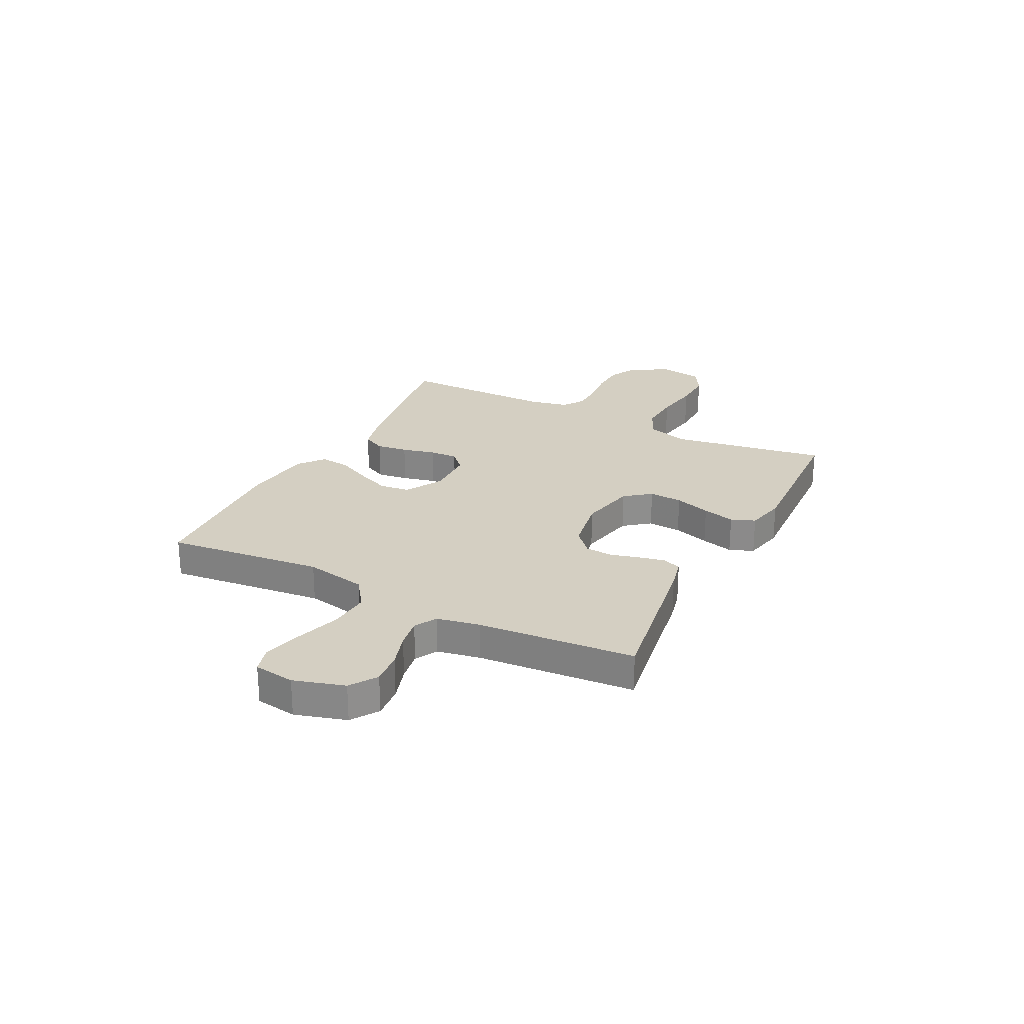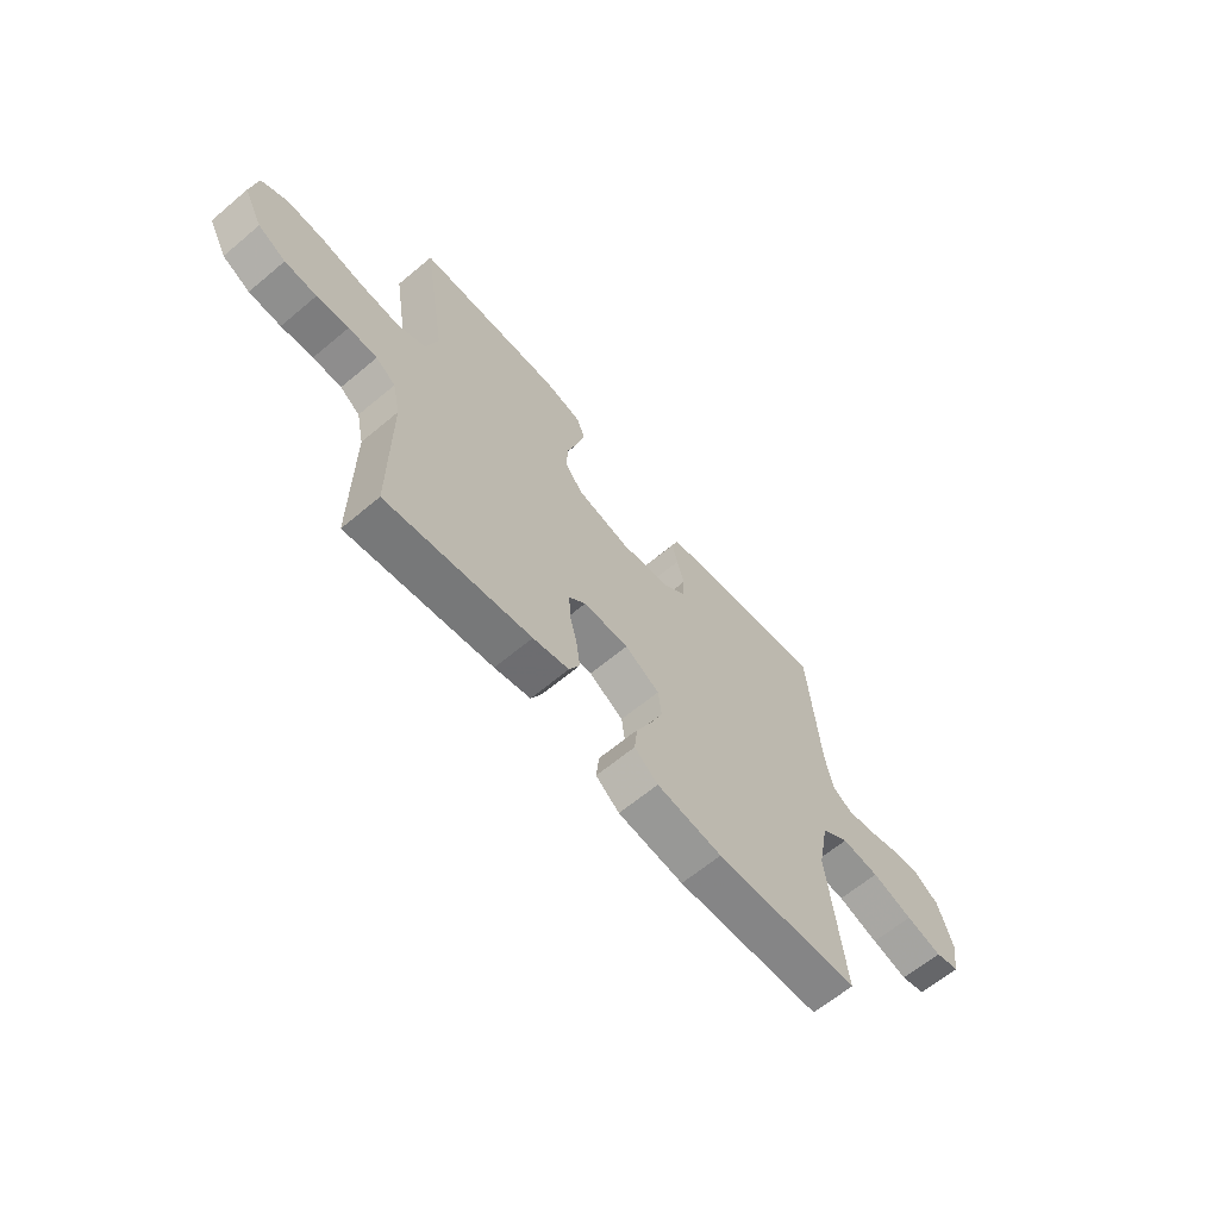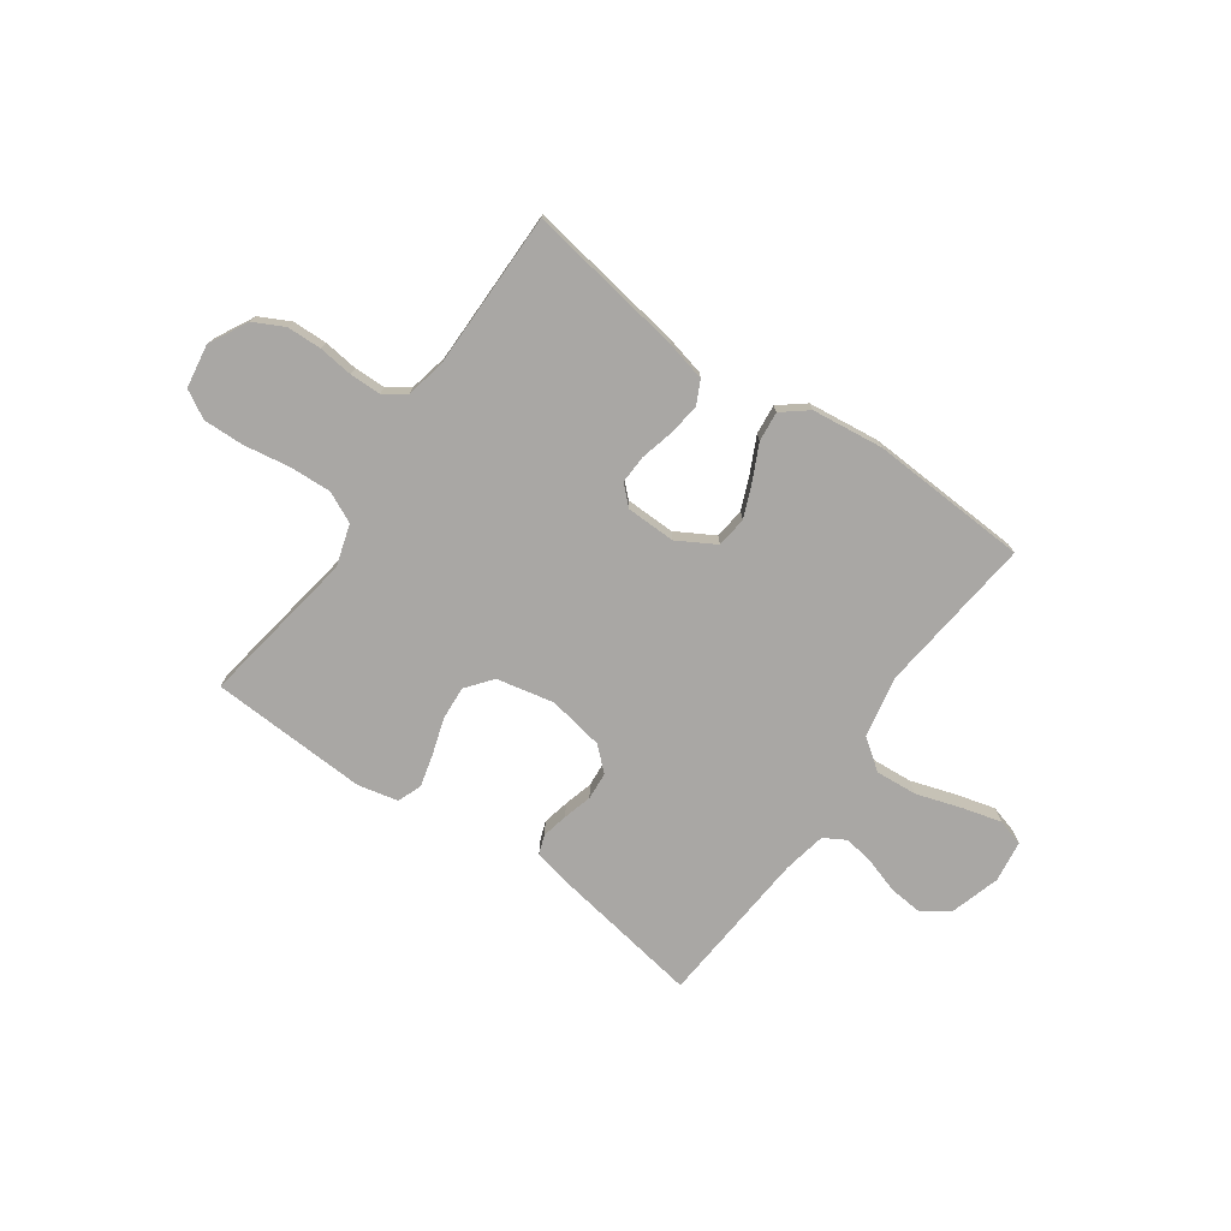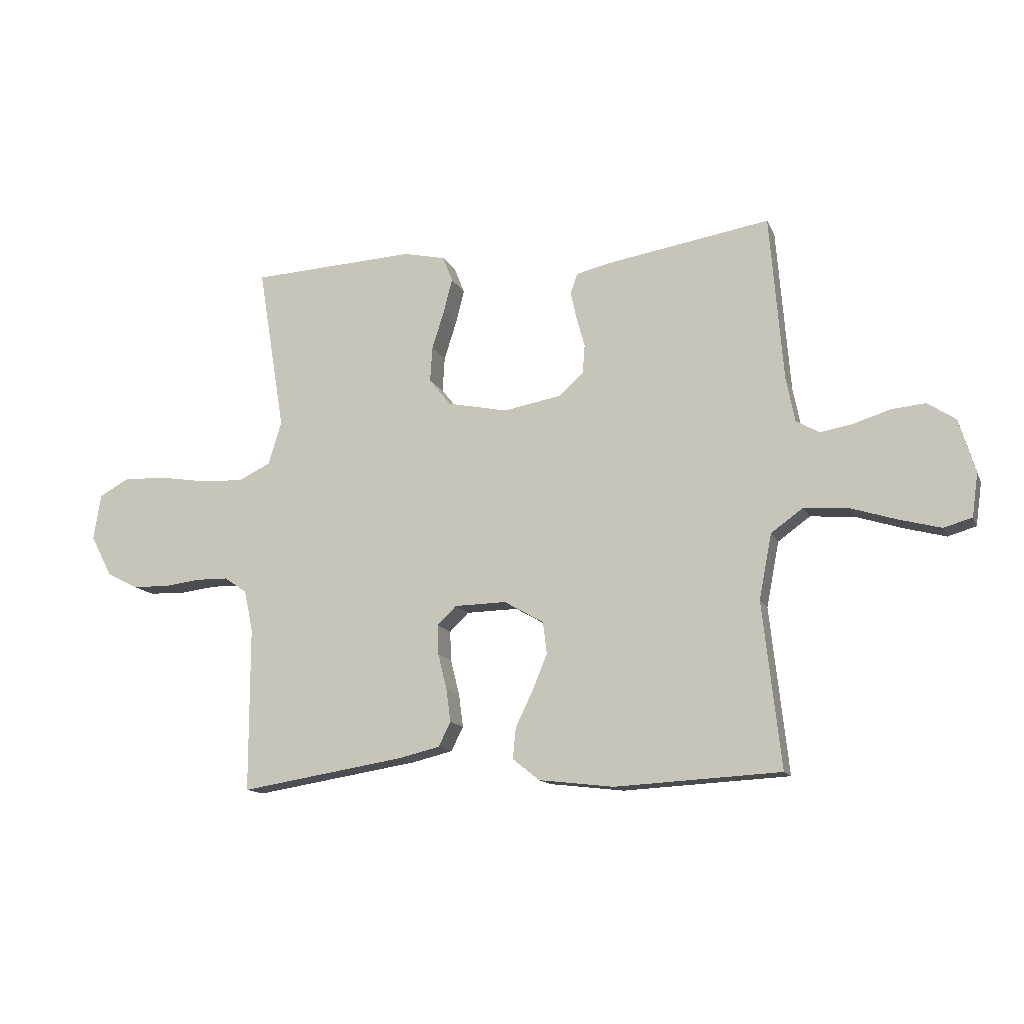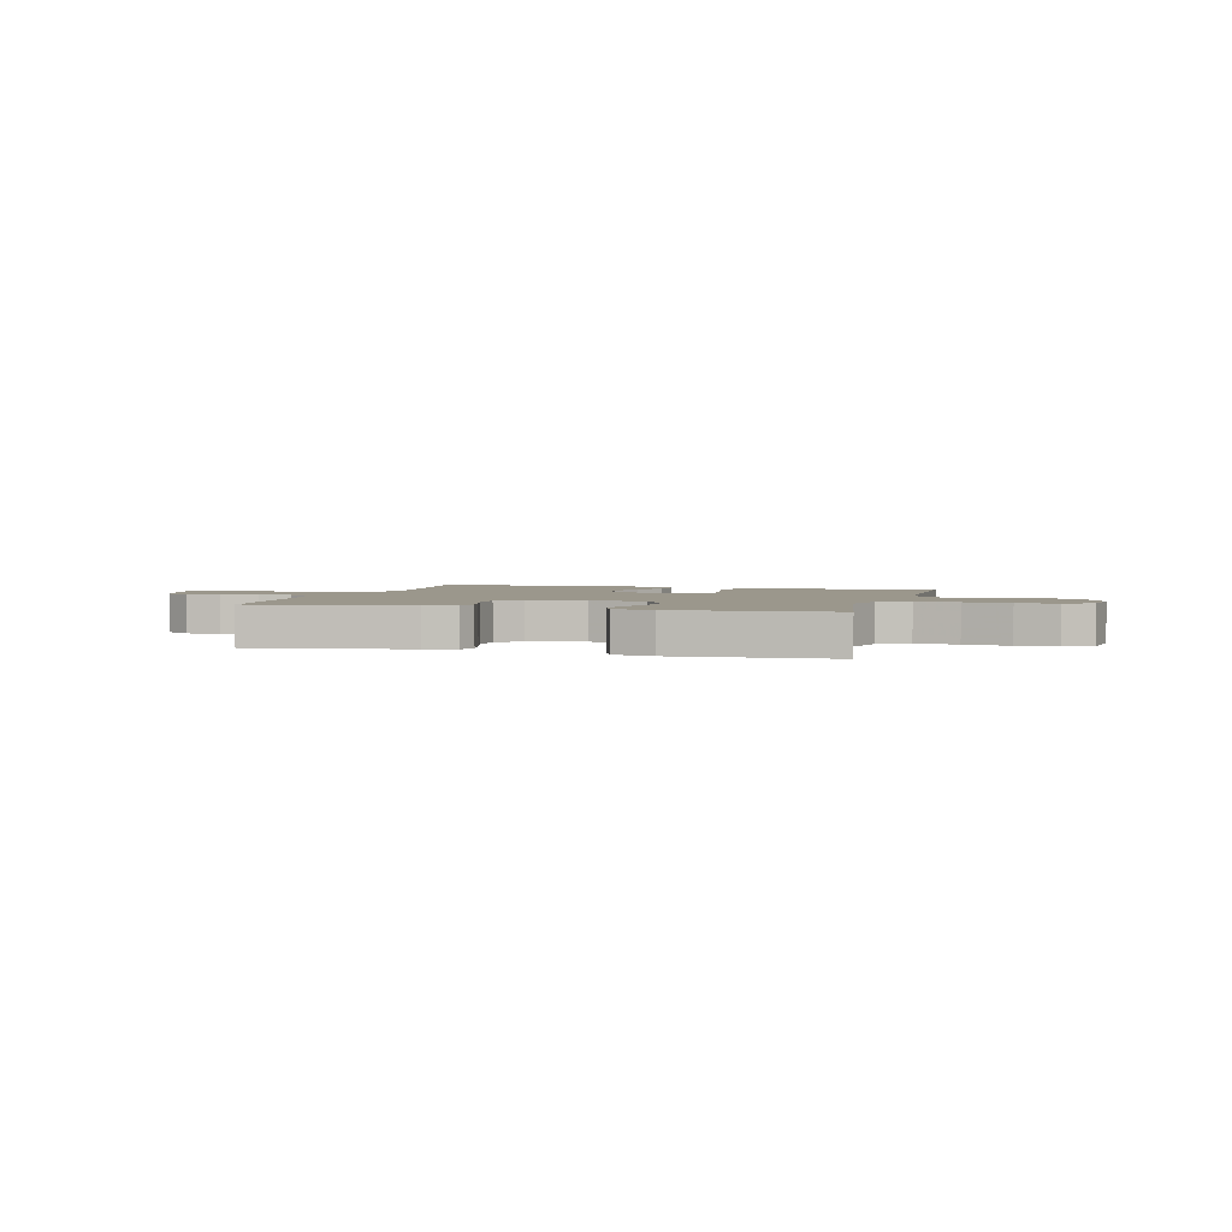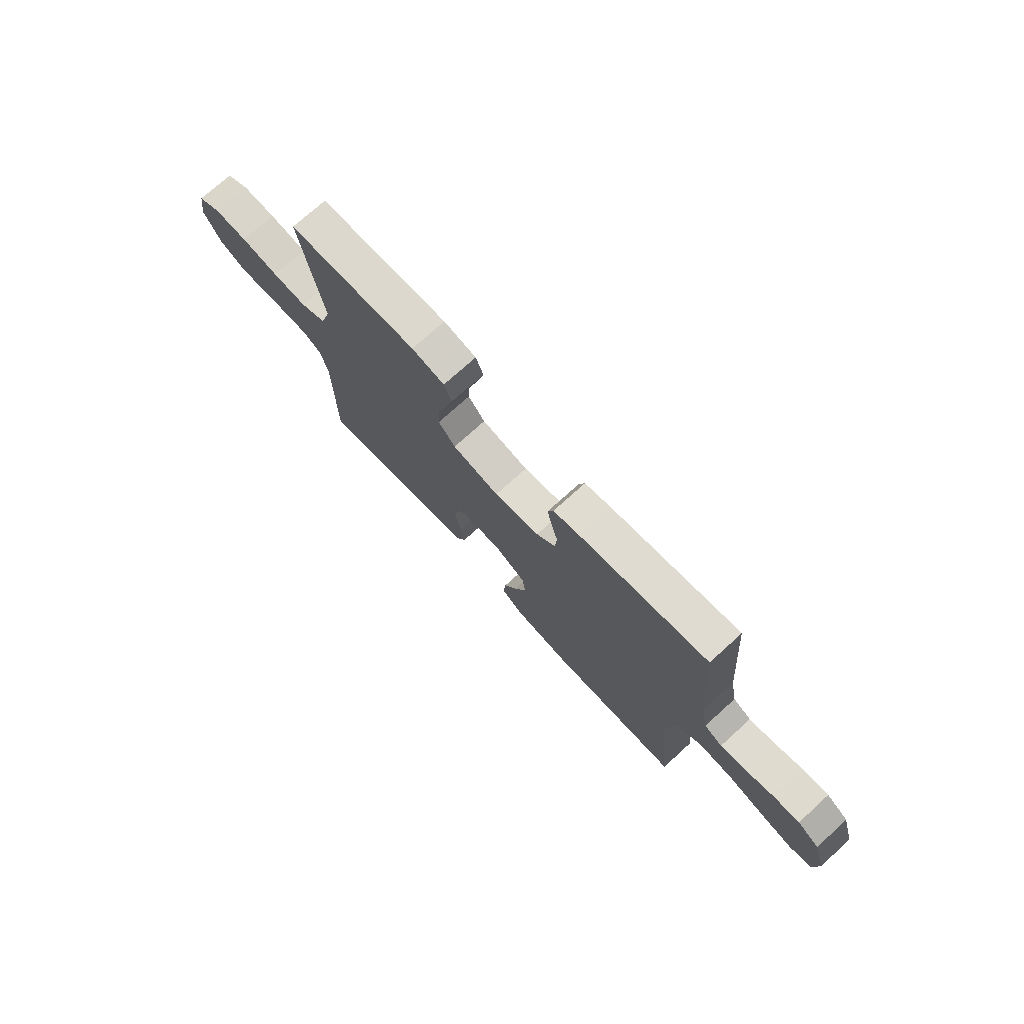
<metadata>
{"format":"obj","ext":"obj","renderer":"f3d","projection":"perspective","resolution":1024,"background":"white","views":[{"elev":25.5,"azim":-62.9,"up":"+Y"},{"elev":-64.0,"azim":130.2,"up":"+Z"},{"elev":-74.7,"azim":144.9,"up":"+Y"},{"elev":-13.4,"azim":-162.4,"up":"+Z"},{"elev":2.7,"azim":15.3,"up":"+Y"},{"elev":73.7,"azim":-132.3,"up":"+Z"}]}
</metadata>
<code>
v 0.5 0.07 0.5
v 0.451 0.07 0.2
v 0.475 0.07 0.121
v 0.534 0.07 0.093
v 0.614 0.07 0.097
v 0.701 0.07 0.111
v 0.778 0.07 0.113
v 0.831 0.07 0.083
v 0.844 0.07 0
v 0.805 0.07 -0.074
v 0.748 0.07 -0.103
v 0.682 0.07 -0.105
v 0.616 0.07 -0.097
v 0.557 0.07 -0.098
v 0.516 0.07 -0.126
v 0.5 0.07 -0.2
v 0.5 0.07 -0.5
v 0.2 0.07 -0.452
v 0.125 0.07 -0.434
v 0.103 0.07 -0.39
v 0.111 0.07 -0.33
v 0.127 0.07 -0.266
v 0.129 0.07 -0.212
v 0.094 0.07 -0.178
v 0 0.07 -0.176
v -0.072 0.07 -0.217
v -0.079 0.07 -0.275
v -0.052 0.07 -0.34
v -0.021 0.07 -0.404
v -0.015 0.07 -0.461
v -0.064 0.07 -0.5
v -0.2 0.07 -0.516
v -0.5 0.07 -0.5
v -0.467 0.07 -0.2
v -0.49 0.07 -0.082
v -0.548 0.07 -0.04
v -0.627 0.07 -0.046
v -0.712 0.07 -0.073
v -0.787 0.07 -0.093
v -0.838 0.07 -0.078
v -0.849 0.07 0
v -0.82 0.07 0.097
v -0.769 0.07 0.131
v -0.706 0.07 0.125
v -0.64 0.07 0.104
v -0.582 0.07 0.094
v -0.54 0.07 0.118
v -0.524 0.07 0.2
v -0.5 0.07 0.5
v -0.2 0.07 0.451
v -0.141 0.07 0.437
v -0.128 0.07 0.401
v -0.139 0.07 0.351
v -0.154 0.07 0.296
v -0.15 0.07 0.244
v -0.106 0.07 0.204
v 0 0.07 0.185
v 0.109 0.07 0.208
v 0.148 0.07 0.257
v 0.144 0.07 0.321
v 0.122 0.07 0.39
v 0.106 0.07 0.452
v 0.124 0.07 0.498
v 0.2 0.07 0.515
v 0.5 0 0.5
v 0.451 0 0.2
v 0.475 0 0.121
v 0.534 0 0.093
v 0.614 0 0.097
v 0.701 0 0.111
v 0.778 0 0.113
v 0.831 0 0.083
v 0.844 0 0
v 0.805 0 -0.074
v 0.748 0 -0.103
v 0.682 0 -0.105
v 0.616 0 -0.097
v 0.557 0 -0.098
v 0.516 0 -0.126
v 0.5 0 -0.2
v 0.5 0 -0.5
v 0.2 0 -0.452
v 0.125 0 -0.434
v 0.103 0 -0.39
v 0.111 0 -0.33
v 0.127 0 -0.266
v 0.129 0 -0.212
v 0.094 0 -0.178
v 0 0 -0.176
v -0.072 0 -0.217
v -0.079 0 -0.275
v -0.052 0 -0.34
v -0.021 0 -0.404
v -0.015 0 -0.461
v -0.064 0 -0.5
v -0.2 0 -0.516
v -0.5 0 -0.5
v -0.467 0 -0.2
v -0.49 0 -0.082
v -0.548 0 -0.04
v -0.627 0 -0.046
v -0.712 0 -0.073
v -0.787 0 -0.093
v -0.838 0 -0.078
v -0.849 0 0
v -0.82 0 0.097
v -0.769 0 0.131
v -0.706 0 0.125
v -0.64 0 0.104
v -0.582 0 0.094
v -0.54 0 0.118
v -0.524 0 0.2
v -0.5 0 0.5
v -0.2 0 0.451
v -0.141 0 0.437
v -0.128 0 0.401
v -0.139 0 0.351
v -0.154 0 0.296
v -0.15 0 0.244
v -0.106 0 0.204
v 0 0 0.185
v 0.109 0 0.208
v 0.148 0 0.257
v 0.144 0 0.321
v 0.122 0 0.39
v 0.106 0 0.452
v 0.124 0 0.498
v 0.2 0 0.515
f 63 64 1 2
f 60 61 62 63
f 60 63 2 3
f 59 60 3
f 58 59 3 4
f 57 58 4
f 51 52 53 54
f 49 50 51 54
f 48 49 54 55
f 47 48 55 56
f 42 43 44 45
f 42 45 46
f 41 42 46
f 40 41 46
f 37 38 39 40
f 37 40 46 47
f 31 32 33 34
f 31 34 35
f 28 29 30 31
f 27 28 31 35
f 26 27 35 36
f 19 20 21 22
f 19 22 23
f 16 17 18 19
f 15 16 19 23
f 14 15 23 24
f 10 11 12 13
f 10 13 14
f 9 10 14
f 5 6 7 8
f 4 5 8 9
f 57 4 9 14
f 36 37 47 56
f 25 26 36 56
f 25 56 57
f 14 24 25 57
f 66 65 128 127
f 127 126 125 124
f 67 66 127 124
f 67 124 123
f 68 67 123 122
f 68 122 121
f 118 117 116 115
f 118 115 114 113
f 119 118 113 112
f 120 119 112 111
f 109 108 107 106
f 110 109 106
f 110 106 105
f 110 105 104
f 104 103 102 101
f 111 110 104 101
f 98 97 96 95
f 99 98 95
f 95 94 93 92
f 99 95 92 91
f 100 99 91 90
f 86 85 84 83
f 87 86 83
f 83 82 81 80
f 87 83 80 79
f 88 87 79 78
f 77 76 75 74
f 78 77 74
f 78 74 73
f 72 71 70 69
f 73 72 69 68
f 78 73 68 121
f 120 111 101 100
f 120 100 90 89
f 121 120 89
f 121 89 88 78
f 1 65 66 2
f 2 66 67 3
f 3 67 68 4
f 4 68 69 5
f 5 69 70 6
f 6 70 71 7
f 7 71 72 8
f 8 72 73 9
f 9 73 74 10
f 10 74 75 11
f 11 75 76 12
f 12 76 77 13
f 13 77 78 14
f 14 78 79 15
f 15 79 80 16
f 16 80 81 17
f 17 81 82 18
f 18 82 83 19
f 19 83 84 20
f 20 84 85 21
f 21 85 86 22
f 22 86 87 23
f 23 87 88 24
f 24 88 89 25
f 25 89 90 26
f 26 90 91 27
f 27 91 92 28
f 28 92 93 29
f 29 93 94 30
f 30 94 95 31
f 31 95 96 32
f 32 96 97 33
f 33 97 98 34
f 34 98 99 35
f 35 99 100 36
f 36 100 101 37
f 37 101 102 38
f 38 102 103 39
f 39 103 104 40
f 40 104 105 41
f 41 105 106 42
f 42 106 107 43
f 43 107 108 44
f 44 108 109 45
f 45 109 110 46
f 46 110 111 47
f 47 111 112 48
f 48 112 113 49
f 49 113 114 50
f 50 114 115 51
f 51 115 116 52
f 52 116 117 53
f 53 117 118 54
f 54 118 119 55
f 55 119 120 56
f 56 120 121 57
f 57 121 122 58
f 58 122 123 59
f 59 123 124 60
f 60 124 125 61
f 61 125 126 62
f 62 126 127 63
f 63 127 128 64
f 64 128 65 1

</code>
